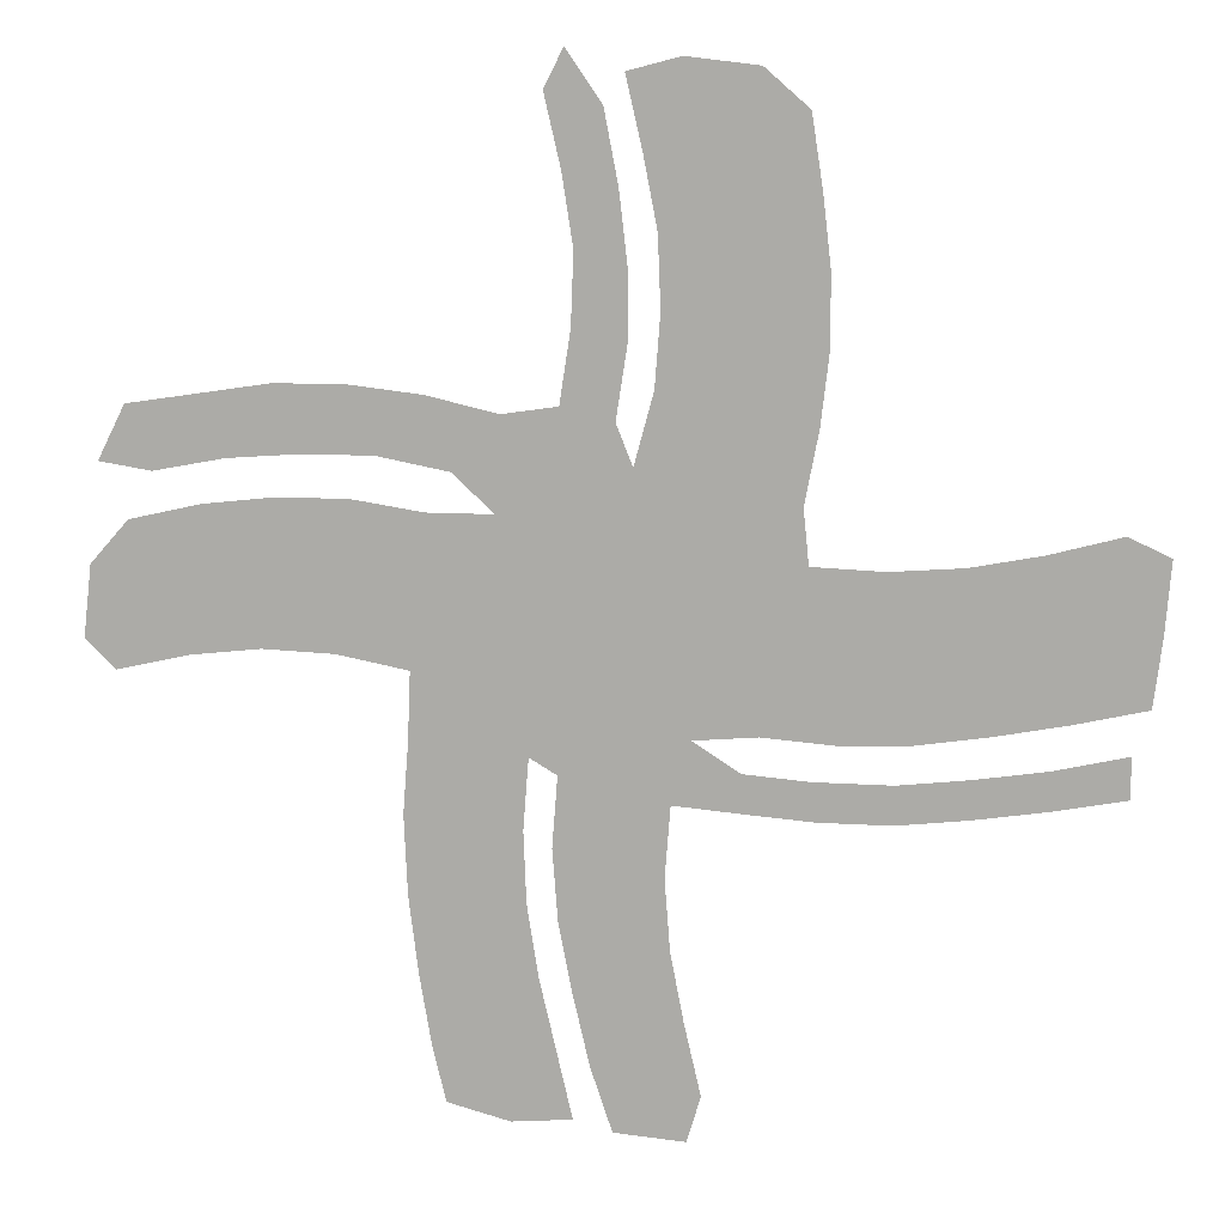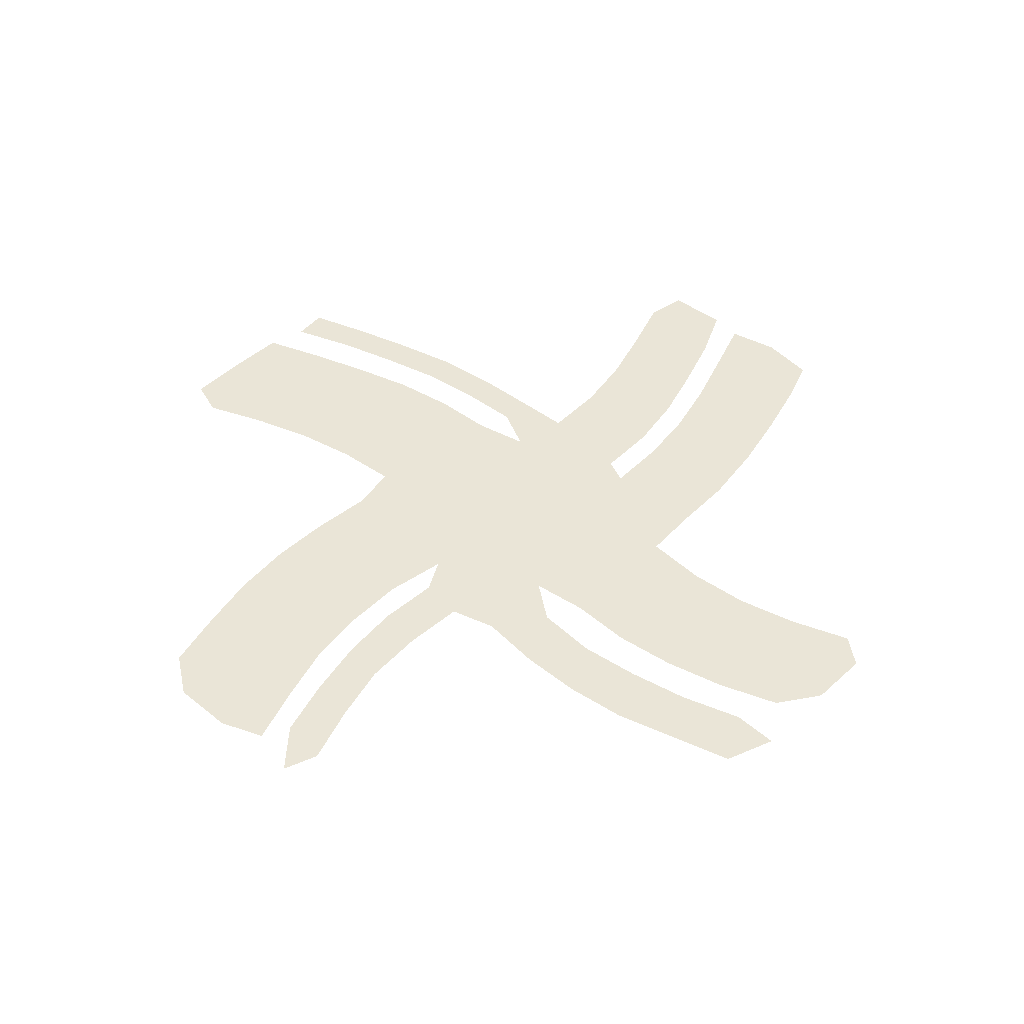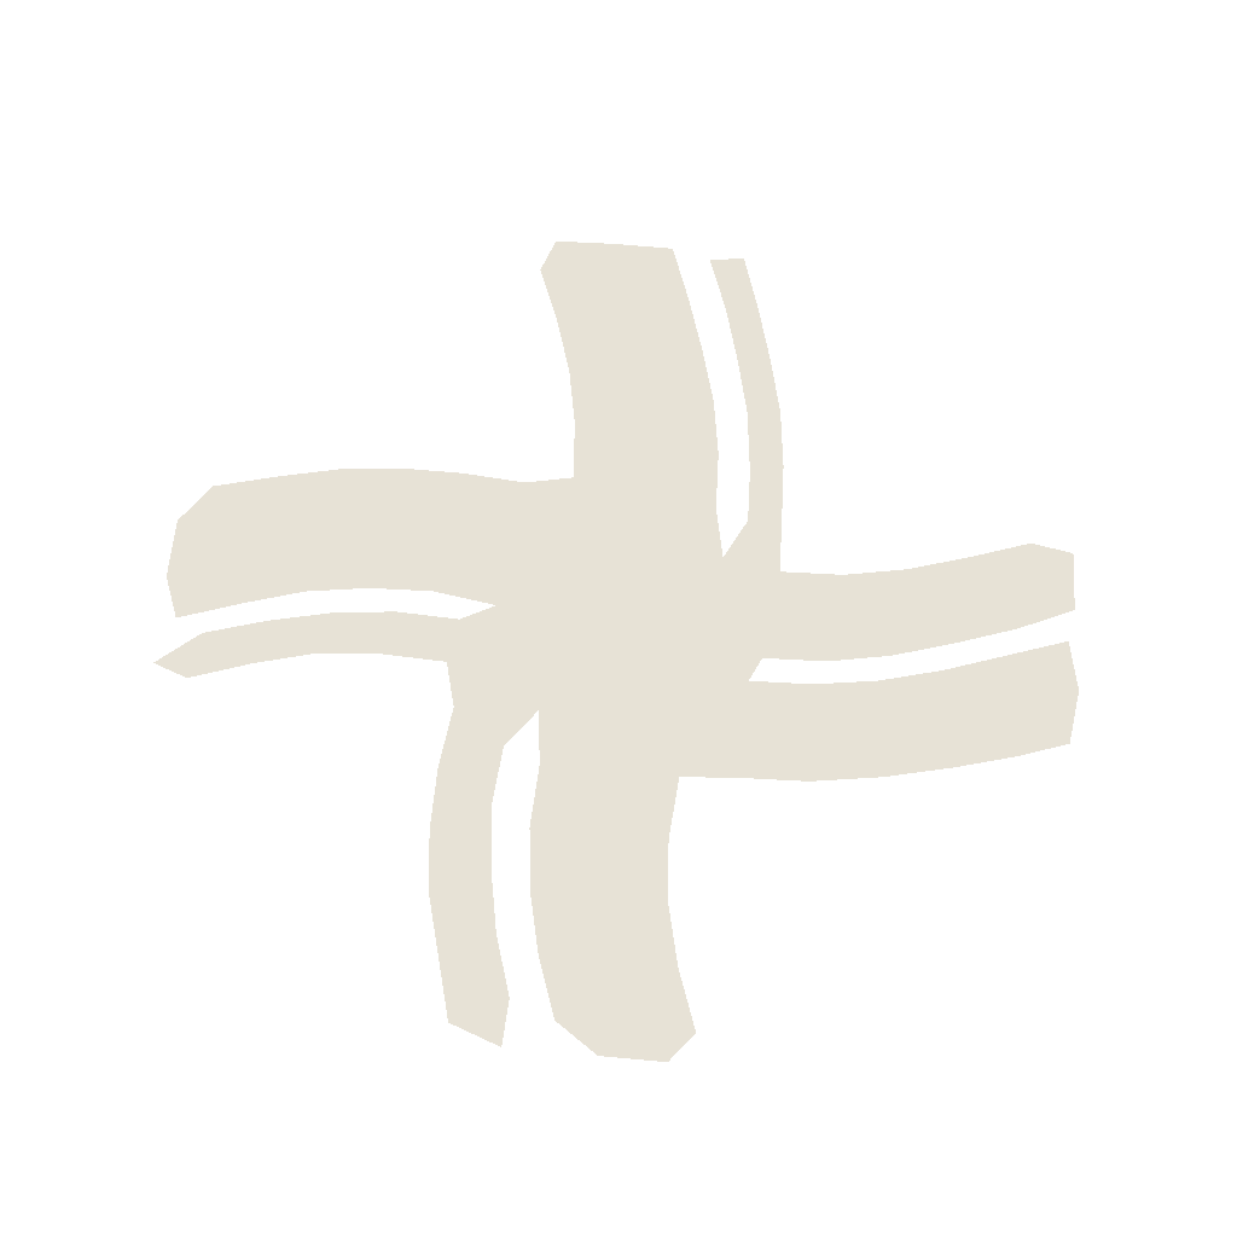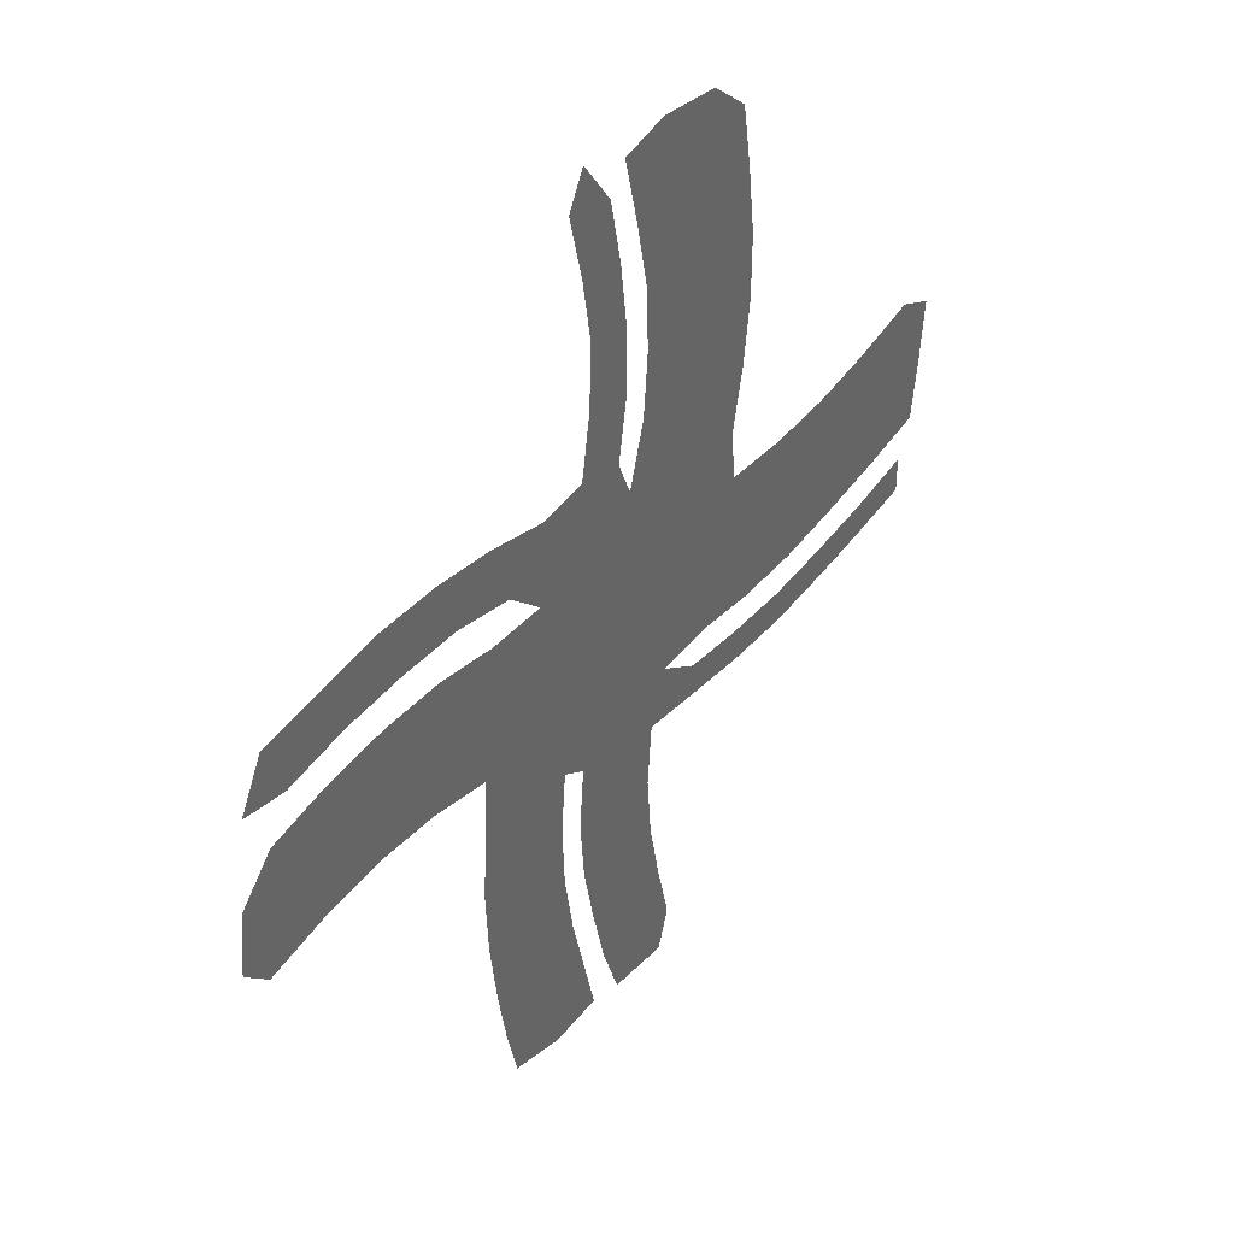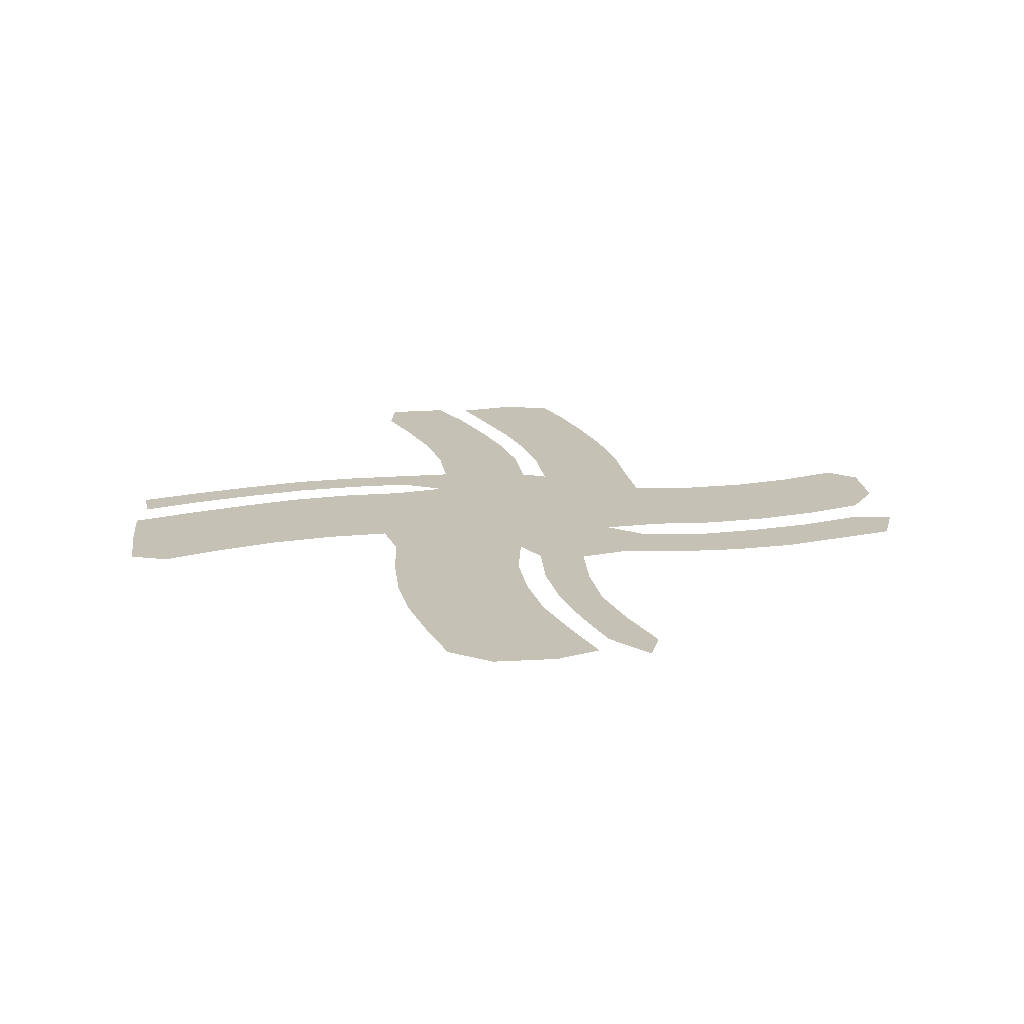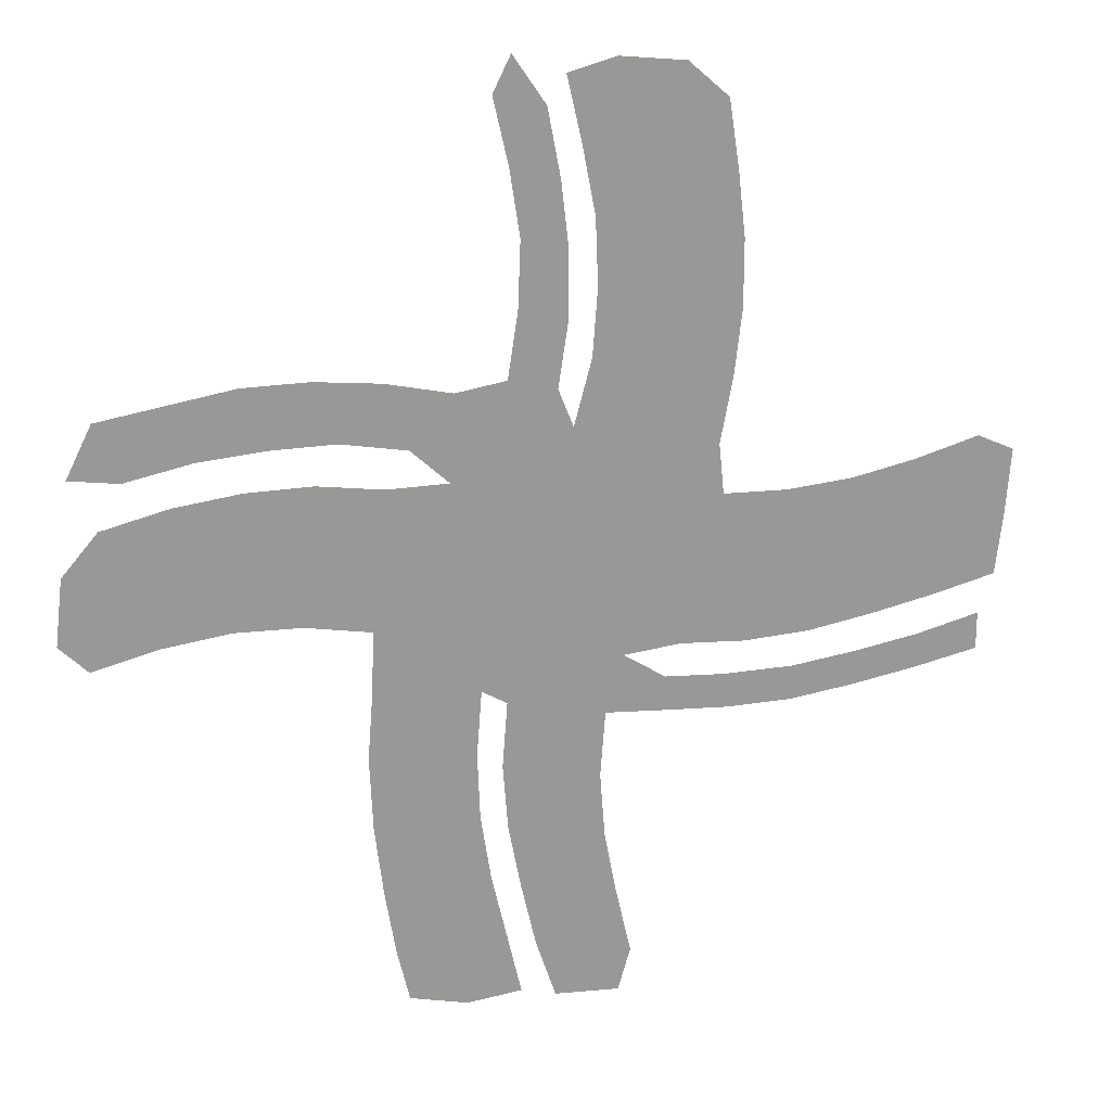
<metadata>
{"format":"obj","ext":"obj","renderer":"f3d","projection":"perspective","resolution":1024,"background":"white","views":[{"elev":11.7,"azim":8.5,"up":"+Y"},{"elev":44.3,"azim":-143.3,"up":"+Z"},{"elev":63.7,"azim":-91.2,"up":"+Z"},{"elev":41.9,"azim":-52.4,"up":"+Y"},{"elev":18.8,"azim":167.2,"up":"+Z"},{"elev":20.9,"azim":-17.0,"up":"+Y"}]}
</metadata>
<code>
v 0.008 0.5307 0
v 0.04533 0.5733 0
v 0.1147 0.5893 0
v 0.184 0.5973 0
v 0.2533 0.5973 0
v 0.3227 0.5867 0
v 0.3867 0.5867 0
v 0.3467 0.624 0
v 0.2773 0.6373 0
v 0.2087 0.6373 0
v 0.1387 0.632 0
v 0.06933 0.6187 0
v 0.01867 0.6267 0
v 0.04533 0.68 0
v 0.1154 0.6908 0
v 0.184 0.7013 0
v 0.2533 0.7013 0
v 0.3227 0.6933 0
v 0.392 0.6773 0
v 0.4453 0.6853 0
v 0.456 0.7547 0
v 0.4587 0.824 0
v 0.4481 0.8927 0
v 0.432 0.9627 0
v 0.4507 1 0
v 0.4853 0.9493 0
v 0.4987 0.8794 0
v 0.5067 0.8107 0
v 0.5067 0.7413 0
v 0.496 0.672 0
v 0.512 0.632 0
v 0.5307 0.7013 0
v 0.536 0.7707 0
v 0.5333 0.84 0
v 0.5201 0.9087 0
v 0.504 0.9787 0
v 0.5547 0.992 0
v 0.624 0.984 0
v 0.6667 0.9467 0
v 0.6774 0.8767 0
v 0.6853 0.808 0
v 0.6853 0.7387 0
v 0.6774 0.6699 0
v 0.664 0.6 0
v 0.6693 0.5467 0
v 0.7387 0.544 0
v 0.808 0.5493 0
v 0.8767 0.5626 0
v 0.9467 0.5813 0
v 0.9867 0.5627 0
v 0.9813 0.4929 0
v 0.9733 0.4267 0
v 0.9041 0.4107 0
v 0.8346 0.3973 0
v 0.7653 0.3867 0
v 0.696 0.384 0
v 0.6267 0.3893 0
v 0.5653 0.384 0
v 0.6107 0.3547 0
v 0.6737 0.3496 0
v 0.7493 0.3493 0
v 0.8186 0.3573 0
v 0.8882 0.368 0
v 0.9573 0.384 0
v 0.9573 0.344 0
v 0.8881 0.3307 0
v 0.8186 0.32 0
v 0.7493 0.312 0
v 0.6793 0.3121 0
v 0.6174 0.3168 0
v 0.5467 0.3227 0
v 0.5413 0.2533 0
v 0.5467 0.184 0
v 0.5599 0.1153 0
v 0.576 0.04533 0
v 0.5627 0 0
v 0.4933 0.005333 0
v 0.472 0.06933 0
v 0.4559 0.1393 0
v 0.4427 0.208 0
v 0.4373 0.2773 0
v 0.4427 0.3467 0
v 0.416 0.3627 0
v 0.4107 0.2933 0
v 0.4133 0.224 0
v 0.4242 0.1538 0
v 0.4402 0.08464 0
v 0.456 0.016 0
v 0.3973 0.01067 0
v 0.336 0.02667 0
v 0.3227 0.08276 0
v 0.3112 0.1514 0
v 0.302 0.2263 0
v 0.2987 0.304 0
v 0.304 0.3737 0
v 0.3067 0.44 0
v 0.2373 0.4533 0
v 0.168 0.456 0
v 0.09867 0.448 0
v 0.02933 0.432 0
v 0 0.4613 0
v 0.0462 0.4818 0
v 0.5334 0.4987 0
v 0.4491 0.6007 0
v 0.4723 0.4868 0
v 0.374 0.1253 0
v 0.5626 0.3527 0
v 0.3558 0.2632 0
v 0.362 0.1925 0
v 0.5542 0.5686 0
v 0.4926 0.3011 0
v 0.5993 0.9023 0
v 0.6178 0.8408 0
v 0.6075 0.7287 0
v 0.6362 0.7807 0
v 0.515 0.09625 0
v 0.5232 0.04341 0
v 0.9271 0.4675 0
v 0.9144 0.3553 0
v 0.852 0.3438 0
v 0.5925 0.6281 0
v 0.1447 0.5231 0
v 0.5015 0.3703 0
v 0.4077 0.4726 0
v 0.3696 0.4084 0
v 0.3621 0.5291 0
v 0.3587 0.334 0
v 0.2873 0.5178 0
v 0.5631 0.9491 0
v 0.4621 0.6516 0
v 0.4765 0.7171 0
v 0.4814 0.7826 0
v 0.3874 0.06164 0
v 0.6224 0.3341 0
v 0.5009 0.1625 0
v 0.8625 0.4825 0
v 0.927 0.5233 0
v 0.6021 0.6793 0
v 0.08074 0.5244 0
v 0.2654 0.6671 0
v 0.1976 0.6678 0
v 0.2141 0.5252 0
v 0.4064 0.6382 0
v 0.4925 0.2318 0
v 0.6339 0.4942 0
v 0.7064 0.3314 0
v 0.794 0.4691 0
v 0.7378 0.4531 0
v 0.6909 0.4768 0
v 0.08032 0.6516 0
v 0.1413 0.6679 0
v 0.3365 0.6571 0
v 0.4774 0.8532 0
v 0.7804 0.3348 0
v 0.4653 0.9258 0
v 0.4296 0.5387 0
v 0.5174 0.434 0
v 0.4939 0.5547 0
v 0.4478 0.4175 0
v 0.3464 0.474 0
v 0.5839 0.7934 0
v 0.6154 0.5594 0
v 0.5836 0.5128 0
v 0.5845 0.4473 0
v 0.6482 0.4371 0
f 99 102 100
f 7 156 104
f 85 108 109
f 109 92 106
f 58 123 107
f 35 112 129
f 35 129 36
f 34 113 112
f 161 114 115
f 115 41 113
f 75 117 76
f 75 116 117
f 51 118 52
f 49 137 50
f 63 119 64
f 120 66 119
f 3 139 122
f 156 124 105
f 121 110 162
f 156 126 124
f 127 94 108
f 128 96 160
f 142 97 128
f 7 104 143
f 21 131 132
f 87 106 133
f 87 133 88
f 59 107 134
f 74 135 116
f 48 136 137
f 32 138 114
f 32 121 138
f 102 99 139
f 10 140 141
f 4 122 142
f 83 125 127
f 20 130 131
f 72 111 144
f 144 80 135
f 31 158 110
f 31 110 121
f 134 70 69
f 148 55 147
f 149 56 148
f 12 150 13
f 141 16 151
f 151 15 150
f 8 143 152
f 9 152 140
f 22 132 153
f 47 147 136
f 154 67 120
f 45 145 149
f 153 27 155
f 24 155 25
f 61 146 154
f 102 101 100
f 105 157 103
f 104 158 31
f 158 105 103
f 106 92 91
f 58 107 59
f 1 101 102
f 84 108 85
f 109 93 92
f 109 108 93
f 85 109 86
f 86 109 106
f 108 94 93
f 71 123 111
f 71 107 123
f 111 82 81
f 112 40 39
f 38 112 39
f 34 112 35
f 129 37 36
f 113 41 40
f 112 113 40
f 32 114 33
f 115 42 41
f 115 114 42
f 33 161 34
f 33 114 161
f 74 116 75
f 117 77 76
f 117 78 77
f 117 116 78
f 118 53 52
f 137 51 50
f 119 66 65
f 119 65 64
f 120 67 66
f 62 120 63
f 63 120 119
f 31 121 32
f 122 99 98
f 122 139 99
f 159 83 82
f 157 123 58
f 105 124 159
f 123 159 82
f 111 123 82
f 124 160 125
f 159 125 83
f 124 126 160
f 83 127 84
f 84 127 108
f 6 126 7
f 6 128 126
f 128 97 96
f 5 128 6
f 5 142 128
f 129 112 38
f 129 38 37
f 104 31 130
f 143 104 130
f 20 143 130
f 20 131 21
f 132 29 28
f 132 131 29
f 86 106 87
f 133 91 90
f 133 106 91
f 133 90 89
f 133 89 88
f 134 71 70
f 134 107 71
f 73 135 74
f 116 79 78
f 116 135 79
f 135 80 79
f 47 136 48
f 136 53 118
f 137 118 51
f 137 136 118
f 48 137 49
f 114 138 43
f 121 44 43
f 138 121 43
f 1 139 2
f 1 102 139
f 2 139 3
f 9 140 10
f 141 17 16
f 141 140 17
f 3 122 4
f 4 142 5
f 142 98 97
f 142 122 98
f 125 96 95
f 127 125 95
f 127 95 94
f 7 143 8
f 143 20 19
f 131 30 29
f 130 31 30
f 131 130 30
f 71 111 72
f 144 81 80
f 144 111 81
f 72 144 73
f 73 144 135
f 103 157 164
f 44 162 45
f 163 103 164
f 121 162 44
f 146 134 69
f 59 134 60
f 60 134 146
f 46 147 47
f 46 148 147
f 148 56 55
f 45 149 46
f 150 14 13
f 150 15 14
f 151 16 15
f 10 141 11
f 11 141 151
f 11 151 150
f 12 11 150
f 8 152 9
f 152 19 18
f 152 143 19
f 140 18 17
f 140 152 18
f 21 132 22
f 153 28 27
f 153 132 28
f 136 54 53
f 147 55 54
f 136 147 54
f 154 68 67
f 61 154 62
f 62 154 120
f 165 164 57
f 149 165 56
f 149 145 165
f 155 27 26
f 22 153 23
f 23 153 155
f 155 26 25
f 23 155 24
f 60 146 61
f 146 69 68
f 154 146 68
f 156 105 158
f 7 126 156
f 157 58 164
f 158 103 110
f 104 156 158
f 124 125 159
f 105 159 157
f 157 159 123
f 162 163 145
f 160 96 125
f 160 126 128
f 163 164 145
f 161 115 113
f 162 145 45
f 114 43 42
f 110 103 163
f 162 110 163
f 149 148 46
f 164 58 57
f 161 113 34
f 165 57 56
f 165 145 164

</code>
